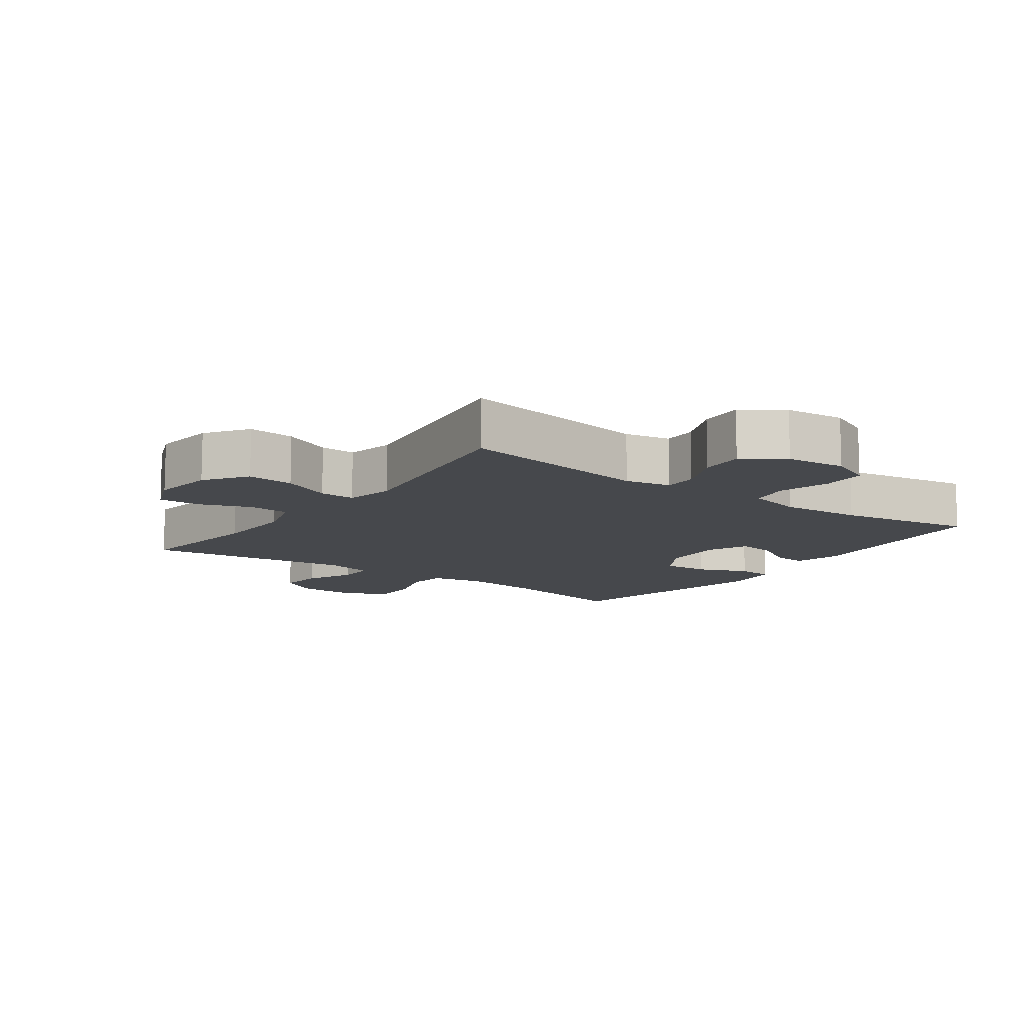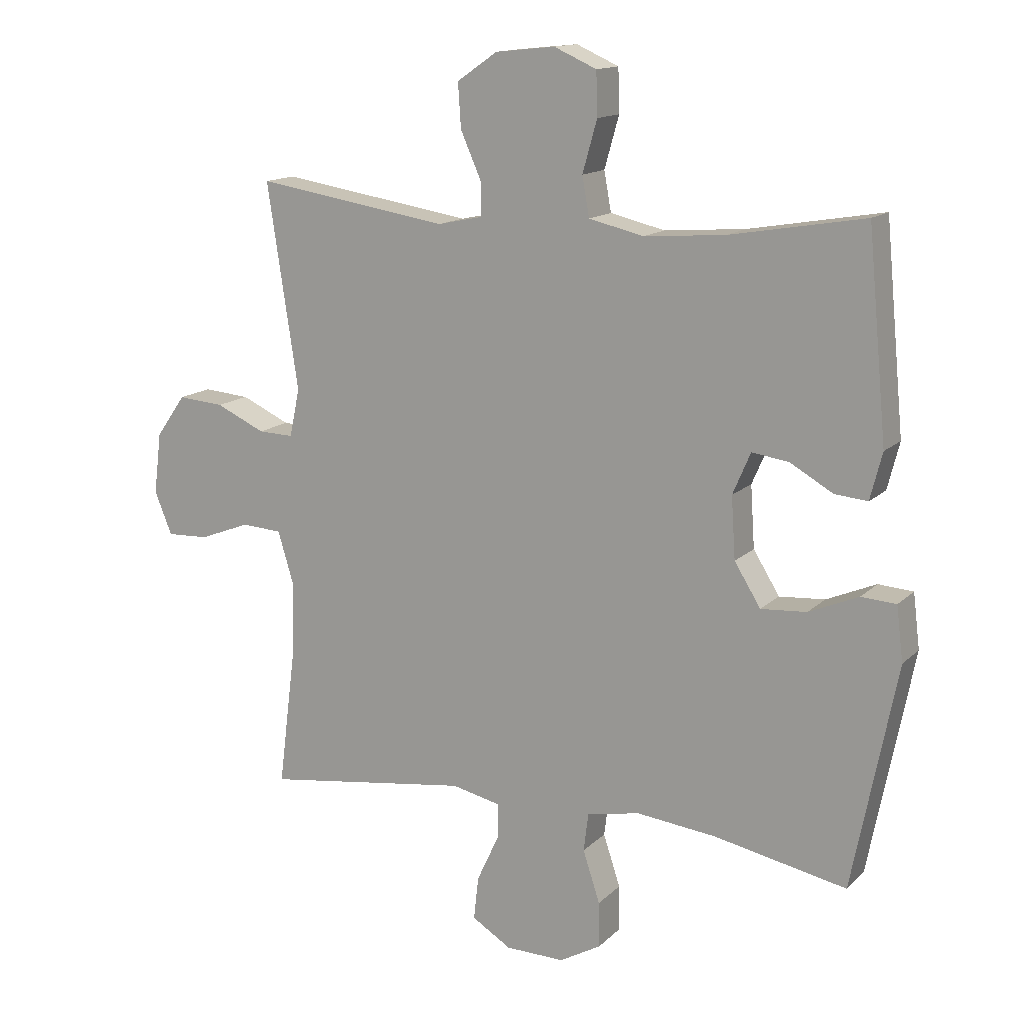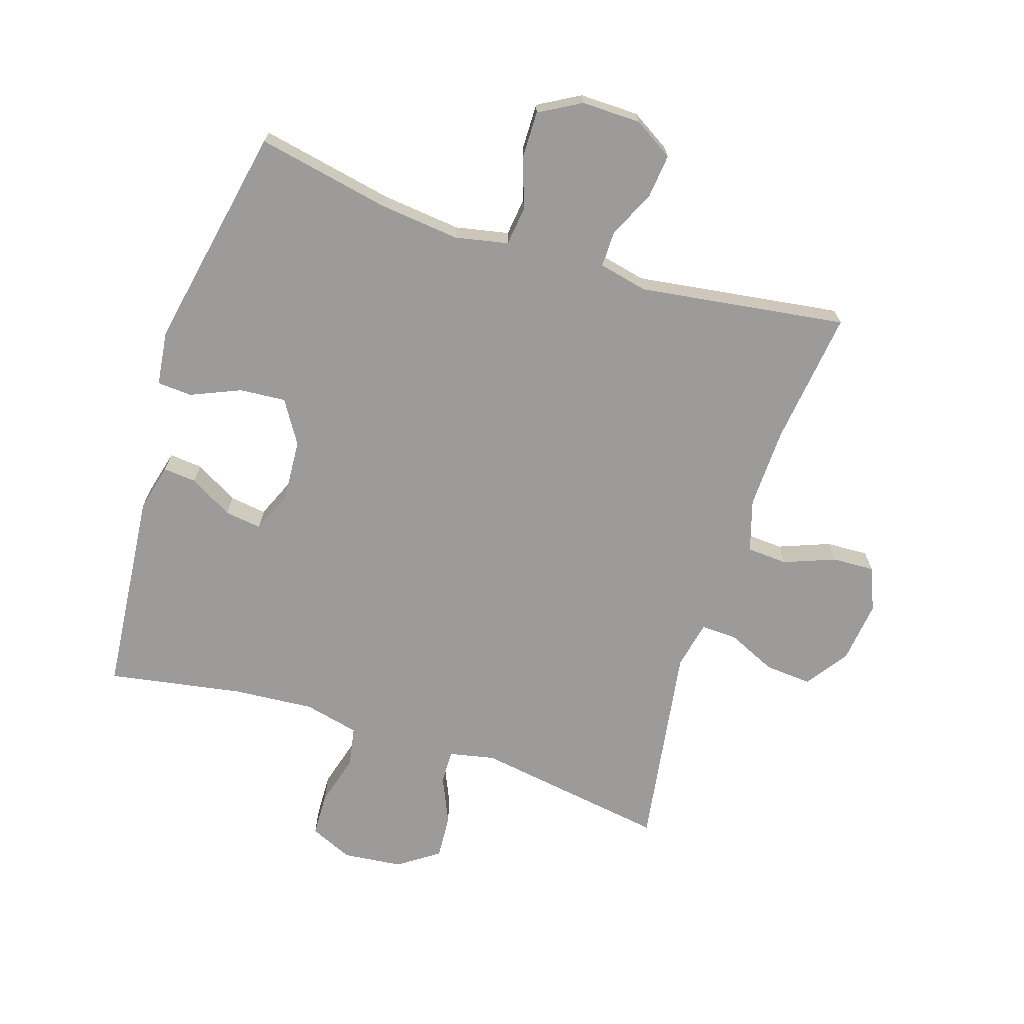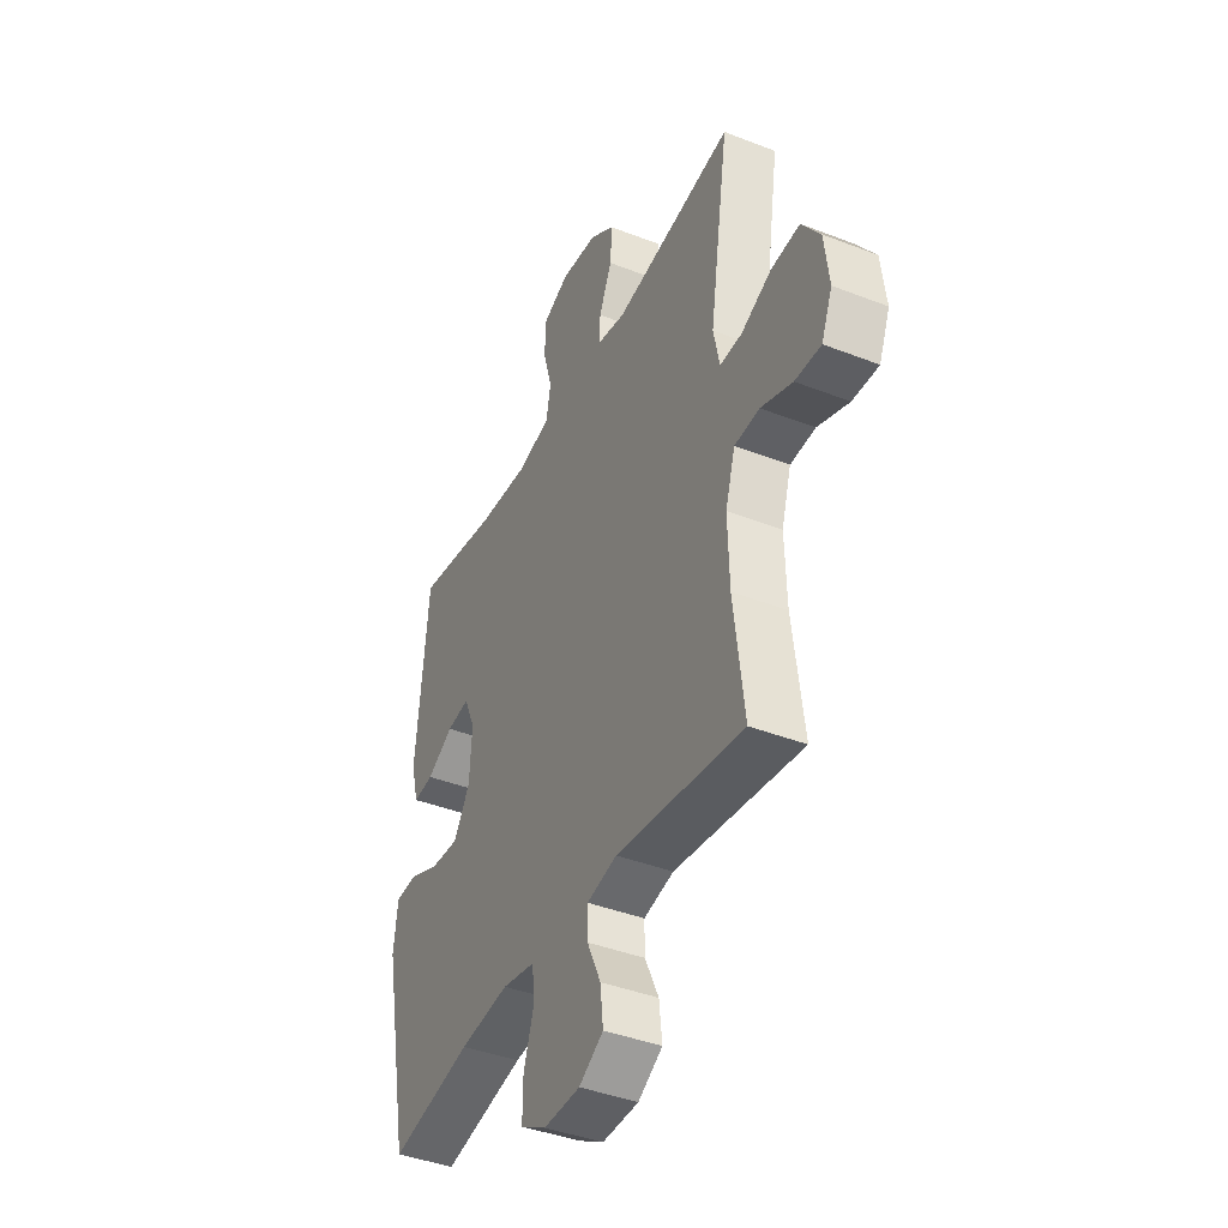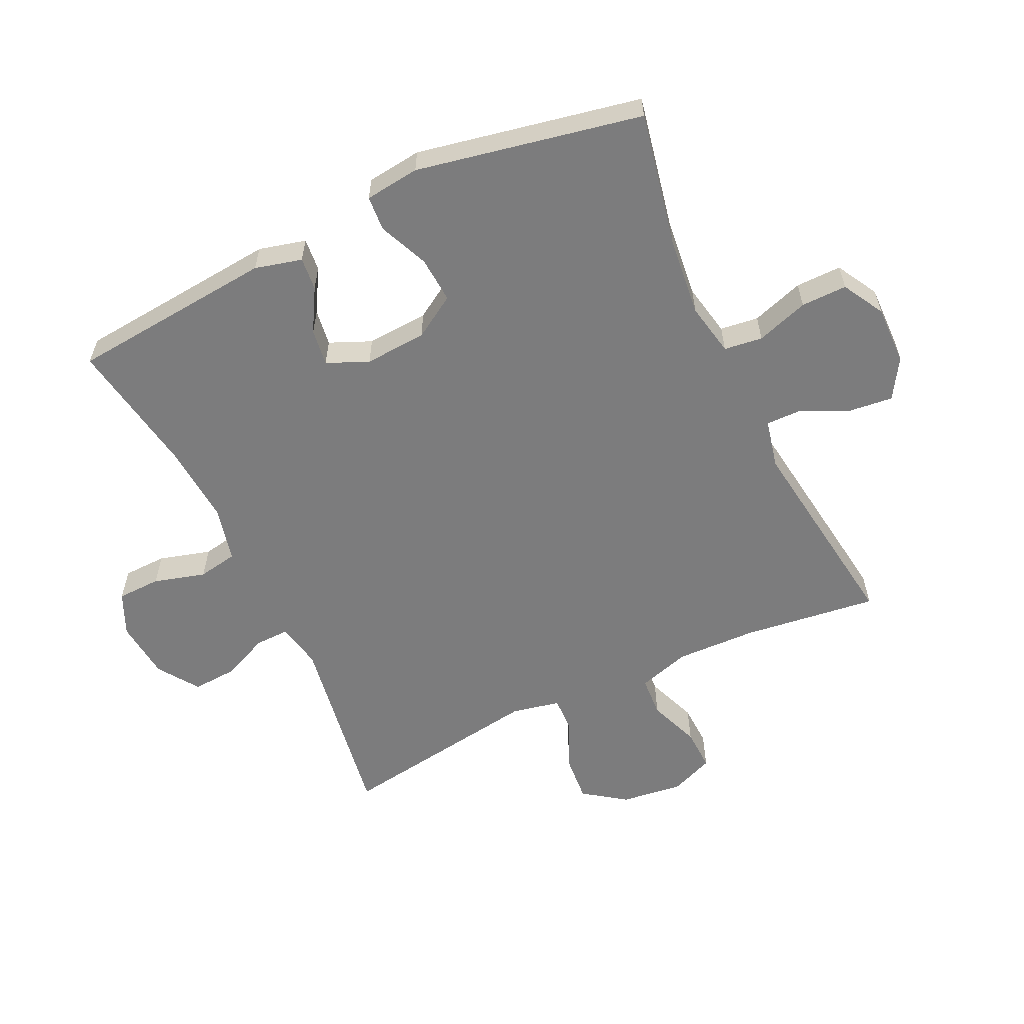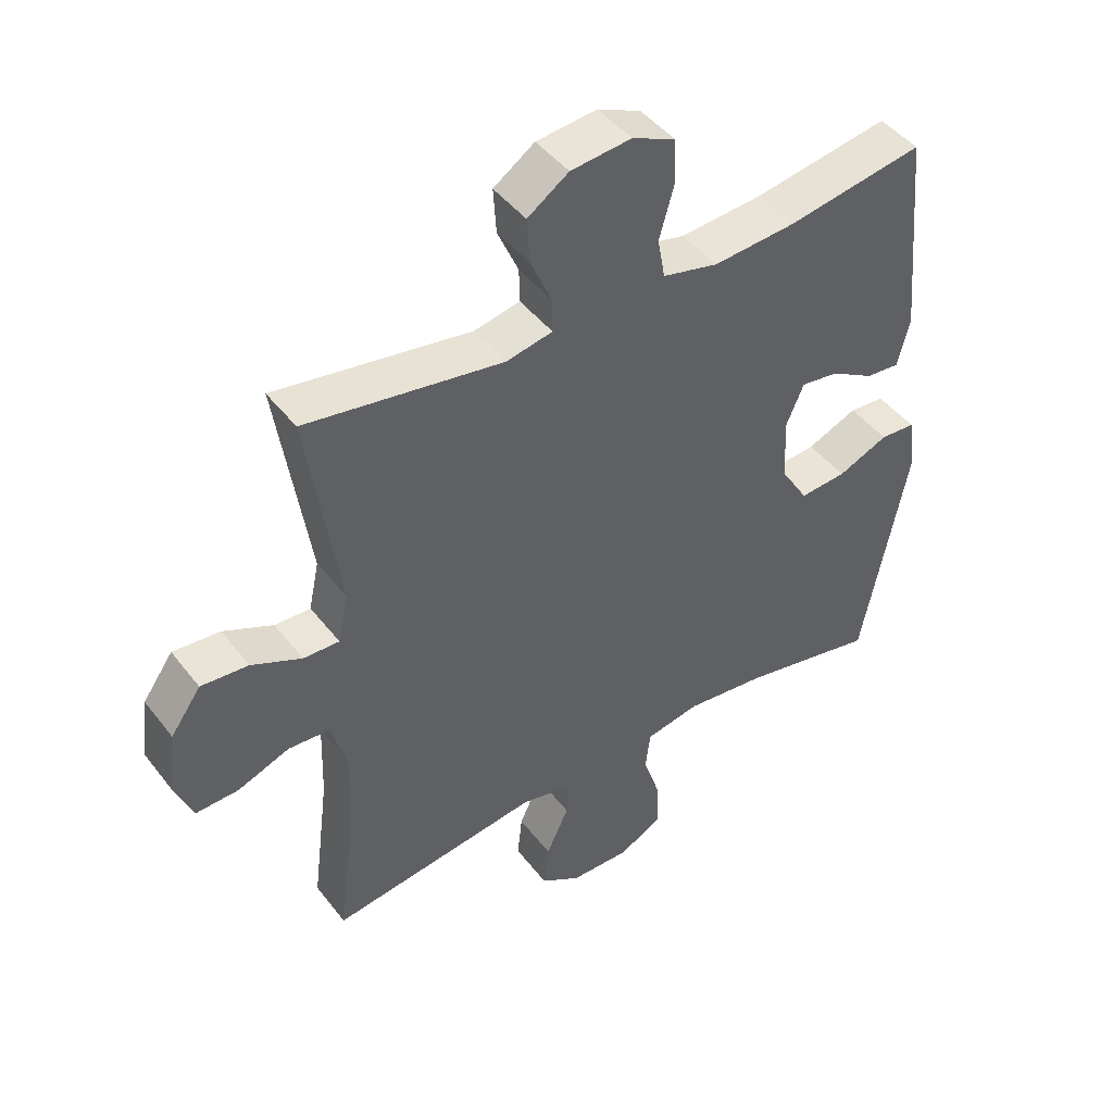
<metadata>
{"format":"obj","ext":"obj","renderer":"f3d","projection":"perspective","resolution":1024,"background":"white","views":[{"elev":-11.5,"azim":-36.0,"up":"+Y"},{"elev":14.1,"azim":27.7,"up":"+Z"},{"elev":-69.7,"azim":162.3,"up":"+Y"},{"elev":-41.0,"azim":-115.4,"up":"+Z"},{"elev":-58.8,"azim":115.3,"up":"+Y"},{"elev":45.1,"azim":-35.1,"up":"+Z"}]}
</metadata>
<code>
o path6846
v -0.4275 0.0375 0.1702
v -0.4438 0.0375 0.09263
v -0.501 0.0375 0.09444
v -0.5802 0.0375 0.1307
v -0.6553 0.0375 0.1366
v -0.7033 0.0375 0.06888
v -0.7157 0.0375 -0.03109
v -0.6873 0.0375 -0.1005
v -0.6194 0.0375 -0.09782
v -0.5371 0.0375 -0.0663
v -0.4717 0.0375 -0.0704
v -0.4463 0.0375 -0.1547
v -0.4503 0.0375 -0.2843
v -0.4776 0.0375 -0.5009
v -0.1449 0.0375 -0.4546
v -0.06607 0.0375 -0.4721
v -0.06661 0.0375 -0.5295
v -0.1025 0.0375 -0.607
v -0.1101 0.0375 -0.6769
v -0.04652 0.0375 -0.716
v 0.04878 0.0375 -0.7177
v 0.1158 0.0375 -0.6798
v 0.1148 0.0375 -0.6059
v 0.08719 0.0375 -0.522
v 0.09491 0.0375 -0.4601
v 0.1805 0.0375 -0.4431
v 0.3095 0.0375 -0.4574
v 0.5241 0.0375 -0.5009
v 0.5955 0.0375 -0.1386
v 0.5847 0.0375 -0.05051
v 0.5285 0.0375 -0.04666
v 0.4483 0.0375 -0.08088
v 0.3744 0.0375 -0.08629
v 0.3318 0.0375 -0.01786
v 0.3252 0.0375 0.082
v 0.354 0.0375 0.149
v 0.4135 0.0375 0.1406
v 0.4826 0.0375 0.101
v 0.536 0.0375 0.09608
v 0.5552 0.0375 0.1717
v 0.5241 0.0375 0.501
v 0.3075 0.0375 0.4639
v 0.1766 0.0375 0.4539
v 0.08815 0.0375 0.4748
v 0.07652 0.0375 0.5387
v 0.1 0.0375 0.622
v 0.09797 0.0375 0.6921
v 0.0295 0.0375 0.7227
v -0.06662 0.0375 0.7127
v -0.1317 0.0375 0.6677
v -0.1271 0.0375 0.5964
v -0.09377 0.0375 0.5209
v -0.0926 0.0375 0.4666
v -0.166 0.0375 0.4515
v -0.4776 0.0375 0.501
v -0.4275 -0.0375 0.1702
v -0.4438 -0.0375 0.09263
v -0.501 -0.0375 0.09444
v -0.5802 -0.0375 0.1307
v -0.6553 -0.0375 0.1366
v -0.7033 -0.0375 0.06888
v -0.7157 -0.0375 -0.03109
v -0.6873 -0.0375 -0.1005
v -0.6194 -0.0375 -0.09782
v -0.5371 -0.0375 -0.0663
v -0.4717 -0.0375 -0.0704
v -0.4463 -0.0375 -0.1547
v -0.4503 -0.0375 -0.2843
v -0.4776 -0.0375 -0.5009
v -0.1449 -0.0375 -0.4546
v -0.06607 -0.0375 -0.4721
v -0.06661 -0.0375 -0.5295
v -0.1025 -0.0375 -0.607
v -0.1101 -0.0375 -0.6769
v -0.04652 -0.0375 -0.716
v 0.04878 -0.0375 -0.7177
v 0.1158 -0.0375 -0.6798
v 0.1148 -0.0375 -0.6059
v 0.08719 -0.0375 -0.522
v 0.09491 -0.0375 -0.4601
v 0.1805 -0.0375 -0.4431
v 0.3095 -0.0375 -0.4574
v 0.5241 -0.0375 -0.5009
v 0.5955 -0.0375 -0.1386
v 0.5847 -0.0375 -0.05051
v 0.5285 -0.0375 -0.04666
v 0.4483 -0.0375 -0.08088
v 0.3744 -0.0375 -0.08629
v 0.3318 -0.0375 -0.01786
v 0.3252 -0.0375 0.082
v 0.354 -0.0375 0.149
v 0.4135 -0.0375 0.1406
v 0.4826 -0.0375 0.101
v 0.536 -0.0375 0.09608
v 0.5552 -0.0375 0.1717
v 0.5241 -0.0375 0.501
v 0.3075 -0.0375 0.4639
v 0.1766 -0.0375 0.4539
v 0.08815 -0.0375 0.4748
v 0.07652 -0.0375 0.5387
v 0.1 -0.0375 0.622
v 0.09797 -0.0375 0.6921
v 0.0295 -0.0375 0.7227
v -0.06662 -0.0375 0.7127
v -0.1317 -0.0375 0.6677
v -0.1271 -0.0375 0.5964
v -0.09377 -0.0375 0.5209
v -0.0926 -0.0375 0.4666
v -0.166 -0.0375 0.4515
v -0.4776 -0.0375 0.501
v -0.7033 0.0375 0.06888
v -0.7157 0.0375 -0.03109
v -0.6873 0.0375 -0.1005
v -0.6873 0.0375 -0.1005
v -0.6553 0.0375 0.1366
v -0.6194 0.0375 -0.09782
v -0.5802 0.0375 0.1307
v -0.5371 0.0375 -0.0663
v -0.501 0.0375 0.09444
v -0.4717 0.0375 -0.0704
v -0.4717 0.0375 -0.0704
v -0.4438 0.0375 0.09263
v -0.4438 0.0375 0.09263
v -0.4463 0.0375 -0.1547
v -0.4503 0.0375 -0.2843
v -0.4776 0.0375 -0.5009
v -0.4776 0.0375 -0.5009
v -0.4275 0.0375 0.1702
v -0.4776 0.0375 0.501
v -0.4776 0.0375 0.501
v -0.166 0.0375 0.4515
v -0.1449 0.0375 -0.4546
v -0.0926 0.0375 0.4666
v -0.0926 0.0375 0.4666
v -0.06607 0.0375 -0.4721
v -0.06607 0.0375 -0.4721
v -0.06662 0.0375 0.7127
v -0.1317 0.0375 0.6677
v -0.1271 0.0375 0.5964
v -0.09377 0.0375 0.5209
v -0.1025 0.0375 -0.607
v -0.1101 0.0375 -0.6769
v -0.1101 0.0375 -0.6769
v -0.04652 0.0375 -0.716
v -0.06661 0.0375 -0.5295
v 0.0295 0.0375 0.7227
v 0.04878 0.0375 -0.7177
v 0.09797 0.0375 0.6921
v 0.09797 0.0375 0.6921
v 0.1158 0.0375 -0.6798
v 0.1158 0.0375 -0.6798
v 0.1 0.0375 0.622
v 0.07652 0.0375 0.5387
v 0.08815 0.0375 0.4748
v 0.08815 0.0375 0.4748
v 0.08719 0.0375 -0.522
v 0.09491 0.0375 -0.4601
v 0.09491 0.0375 -0.4601
v 0.1148 0.0375 -0.6059
v 0.1766 0.0375 0.4539
v 0.1805 0.0375 -0.4431
v 0.3075 0.0375 0.4639
v 0.3095 0.0375 -0.4574
v 0.3318 0.0375 -0.01786
v 0.3252 0.0375 0.082
v 0.354 0.0375 0.149
v 0.354 0.0375 0.149
v 0.3744 0.0375 -0.08629
v 0.3744 0.0375 -0.08629
v 0.4135 0.0375 0.1406
v 0.4483 0.0375 -0.08088
v 0.4826 0.0375 0.101
v 0.5241 0.0375 0.501
v 0.5241 0.0375 0.501
v 0.5285 0.0375 -0.04666
v 0.536 0.0375 0.09608
v 0.536 0.0375 0.09608
v 0.5241 0.0375 -0.5009
v 0.5241 0.0375 -0.5009
v 0.5847 0.0375 -0.05051
v 0.5847 0.0375 -0.05051
v 0.5552 0.0375 0.1717
v 0.5955 0.0375 -0.1386
v -0.7033 -0.0375 0.06888
v -0.7157 -0.0375 -0.03109
v -0.6873 -0.0375 -0.1005
v -0.6873 -0.0375 -0.1005
v -0.6553 -0.0375 0.1366
v -0.6194 -0.0375 -0.09782
v -0.5802 -0.0375 0.1307
v -0.5371 -0.0375 -0.0663
v -0.501 -0.0375 0.09444
v -0.4717 -0.0375 -0.0704
v -0.4717 -0.0375 -0.0704
v -0.4438 -0.0375 0.09263
v -0.4438 -0.0375 0.09263
v -0.4463 -0.0375 -0.1547
v -0.4503 -0.0375 -0.2843
v -0.4776 -0.0375 -0.5009
v -0.4776 -0.0375 -0.5009
v -0.4275 -0.0375 0.1702
v -0.4776 -0.0375 0.501
v -0.4776 -0.0375 0.501
v -0.166 -0.0375 0.4515
v -0.1449 -0.0375 -0.4546
v -0.0926 -0.0375 0.4666
v -0.0926 -0.0375 0.4666
v -0.06607 -0.0375 -0.4721
v -0.06607 -0.0375 -0.4721
v -0.06662 -0.0375 0.7127
v -0.1317 -0.0375 0.6677
v -0.1271 -0.0375 0.5964
v -0.09377 -0.0375 0.5209
v -0.1025 -0.0375 -0.607
v -0.1101 -0.0375 -0.6769
v -0.1101 -0.0375 -0.6769
v -0.04652 -0.0375 -0.716
v -0.06661 -0.0375 -0.5295
v 0.0295 -0.0375 0.7227
v 0.04878 -0.0375 -0.7177
v 0.09797 -0.0375 0.6921
v 0.09797 -0.0375 0.6921
v 0.1158 -0.0375 -0.6798
v 0.1158 -0.0375 -0.6798
v 0.1 -0.0375 0.622
v 0.07652 -0.0375 0.5387
v 0.08815 -0.0375 0.4748
v 0.08815 -0.0375 0.4748
v 0.08719 -0.0375 -0.522
v 0.09491 -0.0375 -0.4601
v 0.09491 -0.0375 -0.4601
v 0.1148 -0.0375 -0.6059
v 0.1766 -0.0375 0.4539
v 0.1805 -0.0375 -0.4431
v 0.3075 -0.0375 0.4639
v 0.3095 -0.0375 -0.4574
v 0.3318 -0.0375 -0.01786
v 0.3252 -0.0375 0.082
v 0.354 -0.0375 0.149
v 0.354 -0.0375 0.149
v 0.3744 -0.0375 -0.08629
v 0.3744 -0.0375 -0.08629
v 0.4135 -0.0375 0.1406
v 0.4483 -0.0375 -0.08088
v 0.4826 -0.0375 0.101
v 0.5241 -0.0375 0.501
v 0.5241 -0.0375 0.501
v 0.5285 -0.0375 -0.04666
v 0.536 -0.0375 0.09608
v 0.536 -0.0375 0.09608
v 0.5241 -0.0375 -0.5009
v 0.5241 -0.0375 -0.5009
v 0.5847 -0.0375 -0.05051
v 0.5847 -0.0375 -0.05051
v 0.5552 -0.0375 0.1717
v 0.5955 -0.0375 -0.1386
f 214 232 218
f 229 218 232
f 251 256 236
f 246 235 243
f 204 238 206
f 238 227 206
f 212 225 210
f 238 233 227
f 227 226 206
f 244 256 248
f 239 233 238
f 218 229 208
f 201 238 204
f 201 204 202
f 217 214 215
f 213 226 212
f 230 208 229
f 230 237 208
f 193 192 191
f 205 198 199
f 243 235 239
f 189 185 186
f 226 225 212
f 219 225 221
f 245 255 243
f 184 190 188
f 238 195 237
f 234 237 230
f 246 243 255
f 237 195 197
f 234 241 237
f 212 210 211
f 256 244 236
f 205 197 198
f 208 237 205
f 195 238 201
f 197 195 193
f 193 195 192
f 206 226 213
f 236 244 241
f 220 214 217
f 236 241 234
f 248 256 253
f 192 190 191
f 233 239 235
f 184 191 190
f 232 214 220
f 205 237 197
f 249 255 245
f 210 225 219
f 223 232 220
f 191 184 189
f 189 184 185
f 6 7 62 61
f 7 114 187 62
f 5 6 61 60
f 8 9 64 63
f 4 5 60 59
f 9 10 65 64
f 3 4 59 58
f 10 121 194 65
f 123 3 58 196
f 11 12 67 66
f 13 127 200 68
f 12 13 68 67
f 1 2 57 56
f 130 1 56 203
f 54 55 110 109
f 14 15 70 69
f 134 54 109 207
f 15 136 209 70
f 49 50 105 104
f 50 51 106 105
f 51 52 107 106
f 18 143 216 73
f 19 20 75 74
f 17 18 73 72
f 52 53 108 107
f 48 49 104 103
f 16 17 72 71
f 20 21 76 75
f 149 48 103 222
f 21 151 224 76
f 46 47 102 101
f 45 46 101 100
f 155 45 100 228
f 24 158 231 79
f 23 24 79 78
f 22 23 78 77
f 43 44 99 98
f 25 26 81 80
f 42 43 98 97
f 26 27 82 81
f 34 35 90 89
f 35 167 240 90
f 169 34 89 242
f 36 37 92 91
f 32 33 88 87
f 37 38 93 92
f 174 42 97 247
f 31 32 87 86
f 38 177 250 93
f 27 179 252 82
f 181 31 86 254
f 39 40 95 94
f 40 41 96 95
f 29 30 85 84
f 28 29 84 83
f 141 145 159
f 156 159 145
f 178 163 183
f 173 170 162
f 131 133 165
f 165 133 154
f 139 137 152
f 165 154 160
f 154 133 153
f 171 175 183
f 166 165 160
f 145 135 156
f 128 131 165
f 128 129 131
f 144 142 141
f 140 139 153
f 157 156 135
f 157 135 164
f 120 118 119
f 132 126 125
f 170 166 162
f 116 113 112
f 153 139 152
f 146 148 152
f 172 170 182
f 111 115 117
f 165 164 122
f 161 157 164
f 173 182 170
f 164 124 122
f 161 164 168
f 139 138 137
f 183 163 171
f 132 125 124
f 135 132 164
f 122 128 165
f 124 120 122
f 120 119 122
f 133 140 153
f 163 168 171
f 147 144 141
f 163 161 168
f 175 180 183
f 119 118 117
f 160 162 166
f 111 117 118
f 159 147 141
f 132 124 164
f 176 172 182
f 137 146 152
f 150 147 159
f 118 116 111
f 116 112 111

</code>
